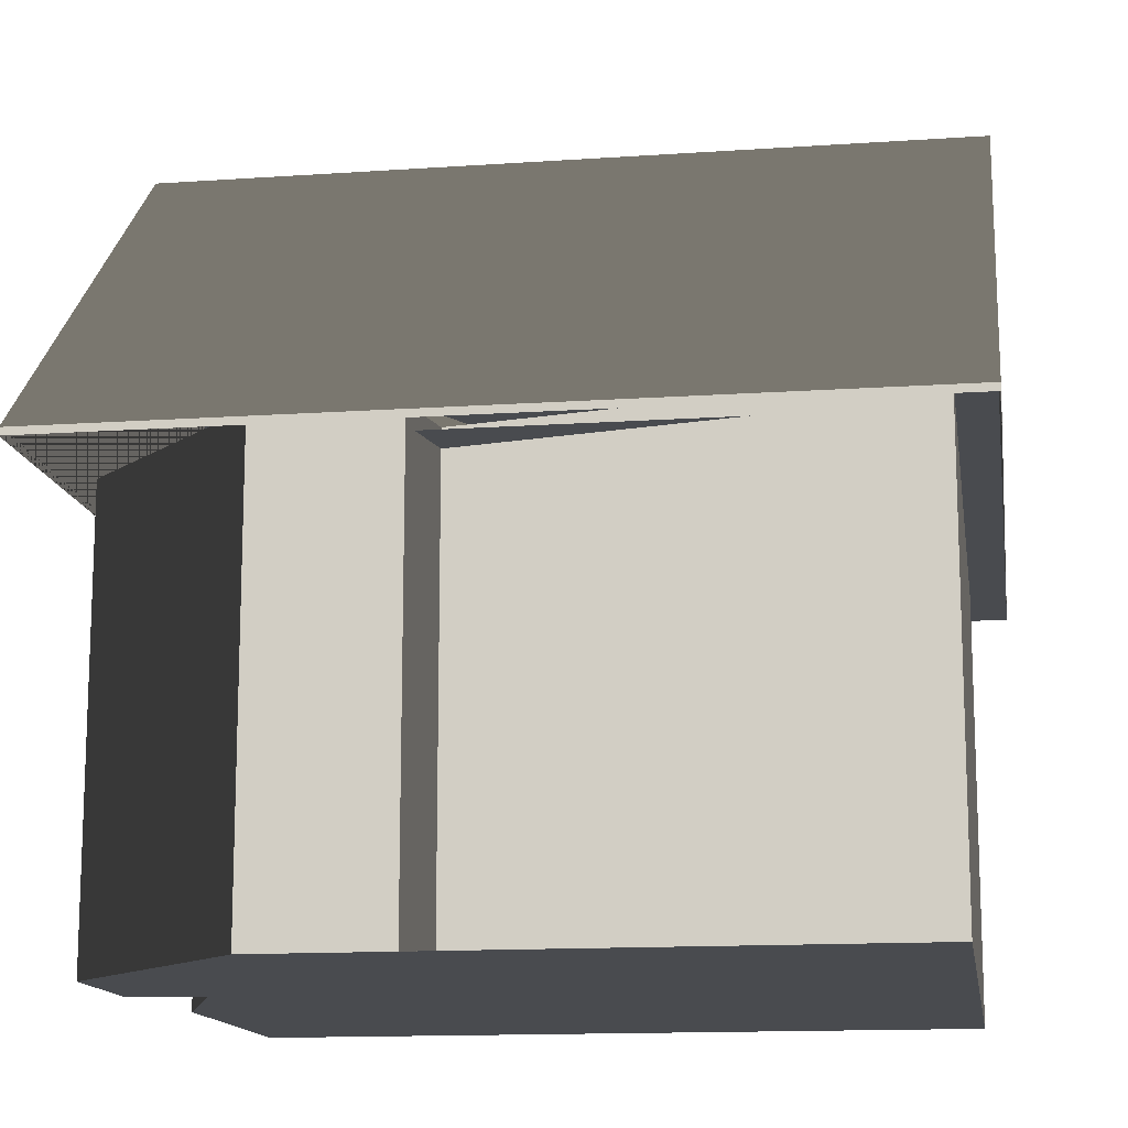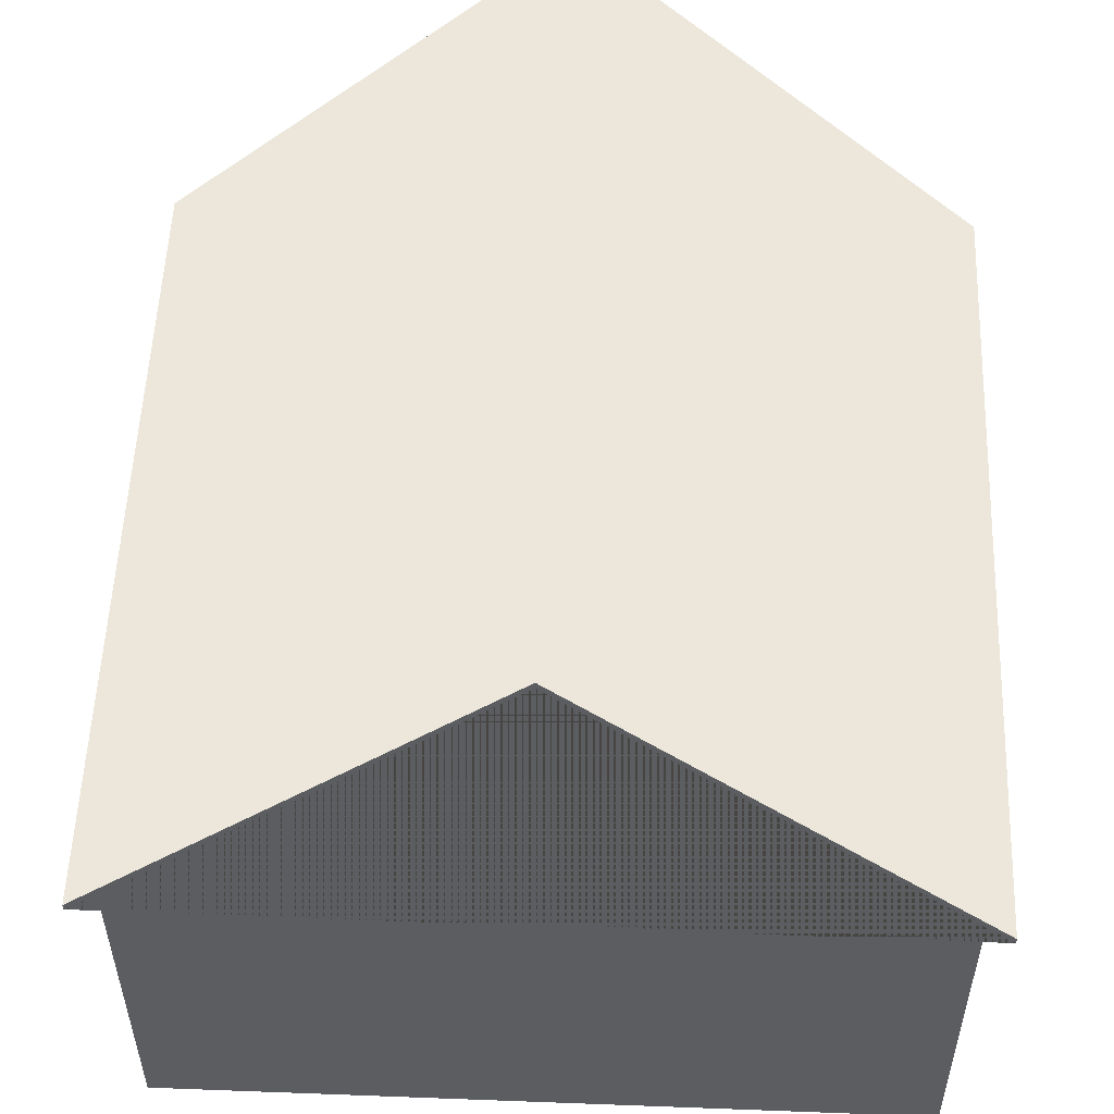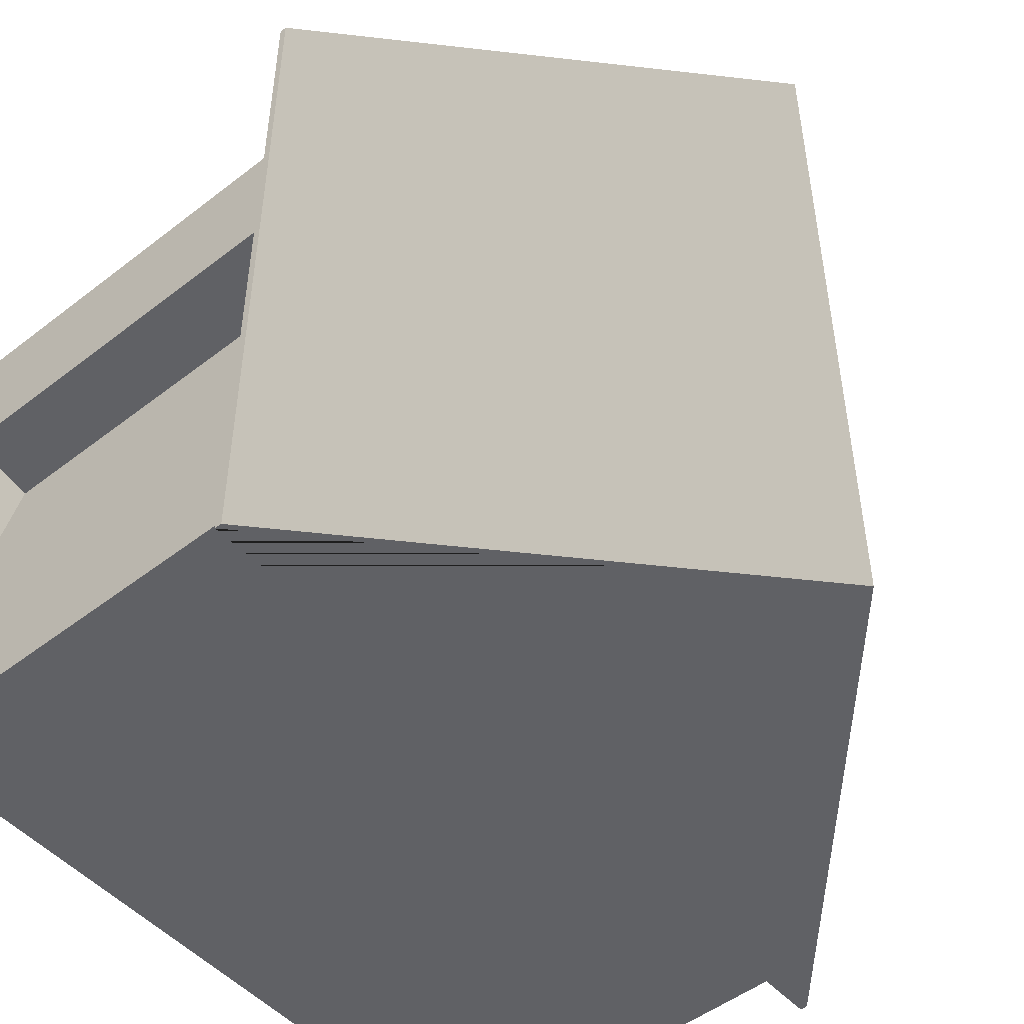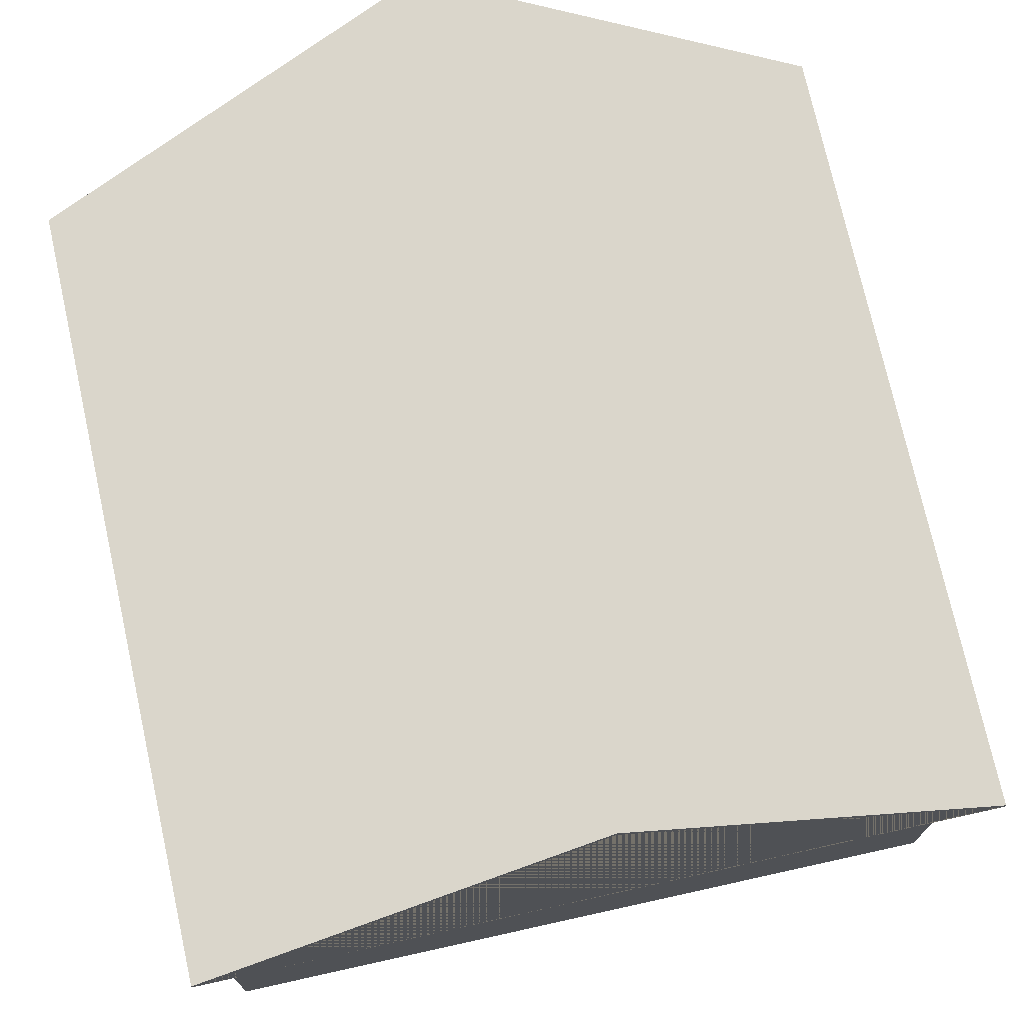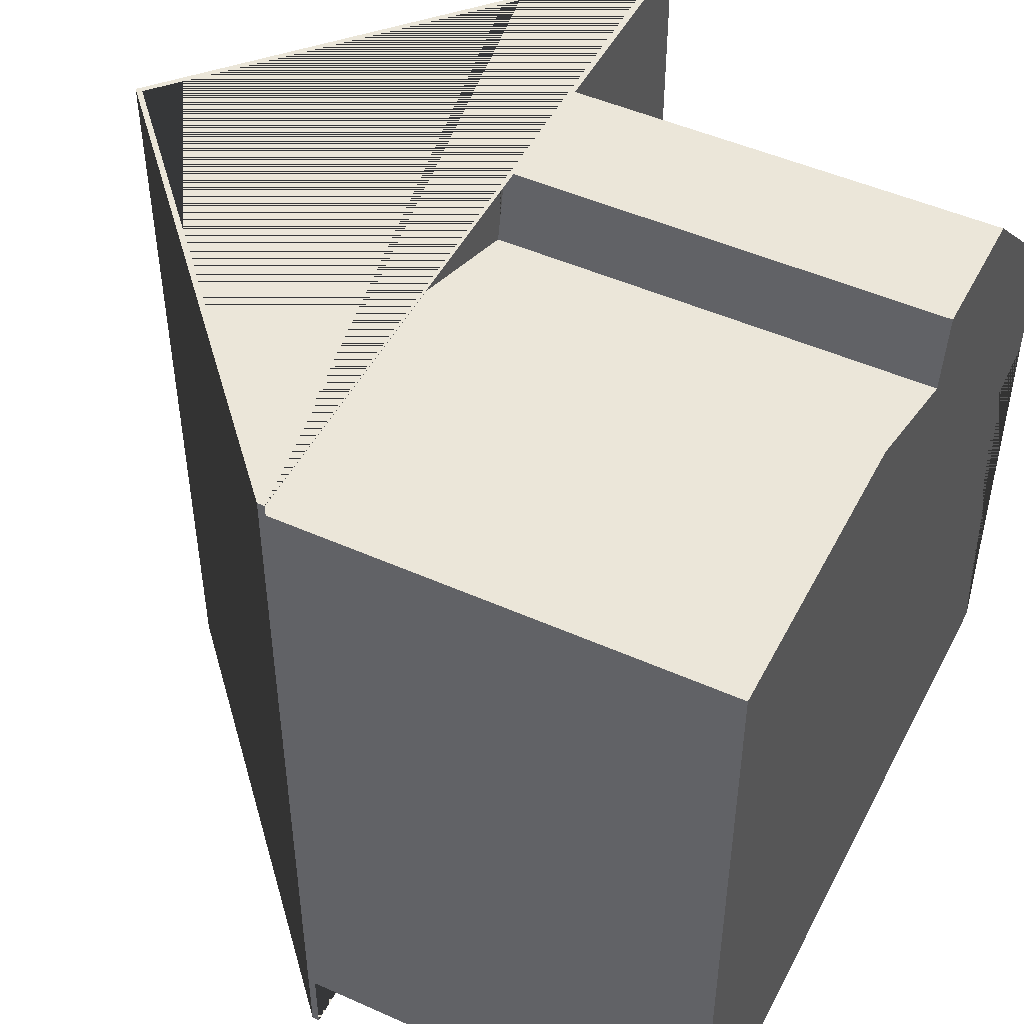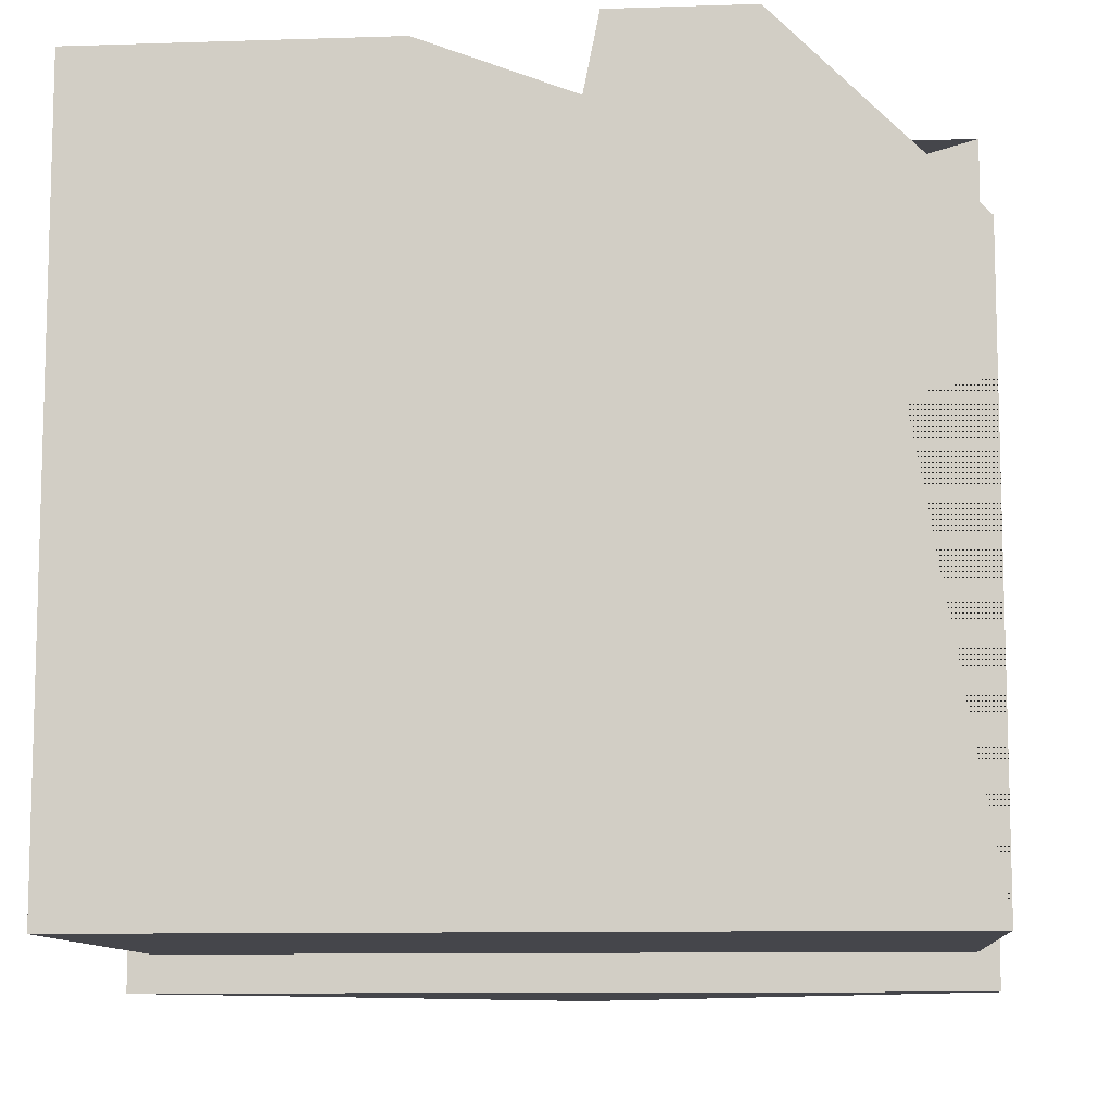
<metadata>
{"format":"obj","ext":"obj","renderer":"f3d","projection":"perspective","resolution":1024,"background":"white","views":[{"elev":-13.9,"azim":-81.3,"up":"+Z"},{"elev":54.1,"azim":2.3,"up":"+Z"},{"elev":-49.9,"azim":-49.5,"up":"+Y"},{"elev":73.8,"azim":-12.5,"up":"+Z"},{"elev":48.5,"azim":116.5,"up":"+Y"},{"elev":-10.0,"azim":-175.2,"up":"+Y"}]}
</metadata>
<code>
o Hall
v 10 -9.5 -1
v 10 9.5 -1
v 2.4 9.5 -1
v -2 8 -1
v -2.4 10 -1
v -5 10 -1
v -10 5 -1
v -10 2.4 -1
v -8 2 -1
v -10 -8 -1
v -10 -9.5 -1
v 10 -9.5 10
v 10 9.5 10
v 2.4 9.5 10
v -2 8 10
v -2.4 10 10
v -5 10 10
v -10 5 10
v -10 2.4 10
v -8 2 10
v -10 -8 10
v -10 -9.5 10
v 10.5 -10 -1.5
v 10.5 10 -1.5
v 2.4 10 -1.5
v -1.5 8.5 -1.5
v -1.9 10.5 -1.5
v -5.5 10.5 -1.5
v -10.5 5.5 -1.5
v -10.5 1.9 -1.5
v -8.5 1.5 -1.5
v -10.5 -8 -1.5
v -10.5 -10 -1.5
v 10.5 -10 10.5
v 10.5 10 10.5
v 2.4 10 10.5
v -1.5 8.5 10.5
v -1.9 10.5 10.5
v -5.5 10.5 10.5
v -10.5 5.5 10.5
v -10.5 1.9 10.5
v -8.5 1.5 10.5
v -10.5 -8 10.5
v -10.5 -10 10.5
f 2 1 12 13
f 3 2 13 14
f 4 3 14 15
f 5 4 15 16
f 6 5 16 17
f 7 6 17 18
f 8 7 18 19
f 9 8 19 20
f 10 9 20 21
f 11 10 21 22
f 1 11 22 12
f 23 24 35 34
f 24 25 36 35
f 25 26 37 36
f 26 27 38 37
f 27 28 39 38
f 28 29 40 39
f 29 30 41 40
f 30 31 42 41
f 31 32 43 42
f 32 33 44 43
f 33 23 34 44
f 1 2 3 4 5 6 7 8 9 10 11
f 22 21 20 19 18 17 16 15 14 13 12
f 33 32 31 30 29 28 27 26 25 24 23
f 34 35 36 37 38 39 40 41 42 43 44
o Roof
v -11 11 10
v -11 -11 10
v 0 -11 20
v 11 -11 10
v 11 11 10
v 0 11 20
v -11 11 10.2
v -11 -11 10.2
v 0 -11 20.2
v 11 -11 10.2
v 11 11 10.2
v 0 11 20.2
f 45 50 47 46
f 50 49 48 47
f 51 52 53 56
f 53 54 55 56
f 45 46 52 51
f 48 49 55 54
f 46 47 48 54 53 52
f 49 50 45 51 56 55

</code>
